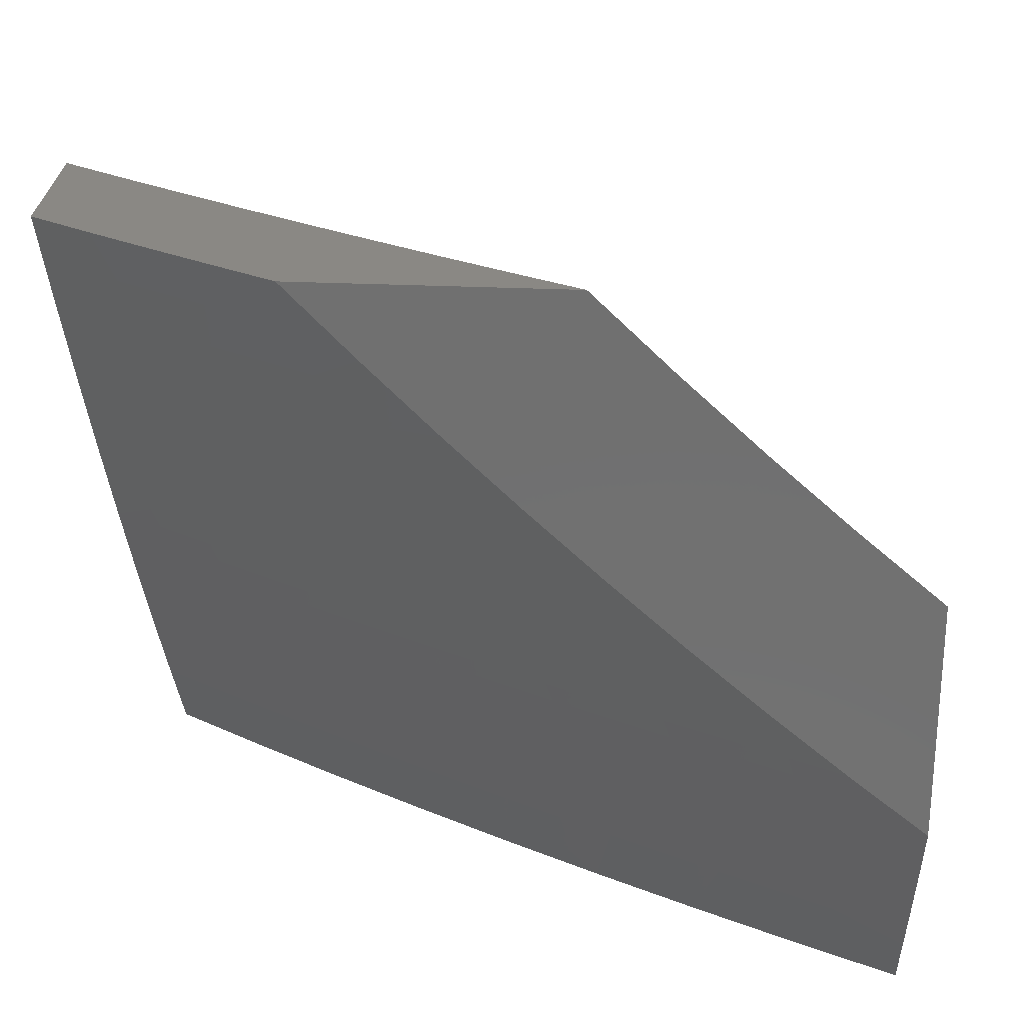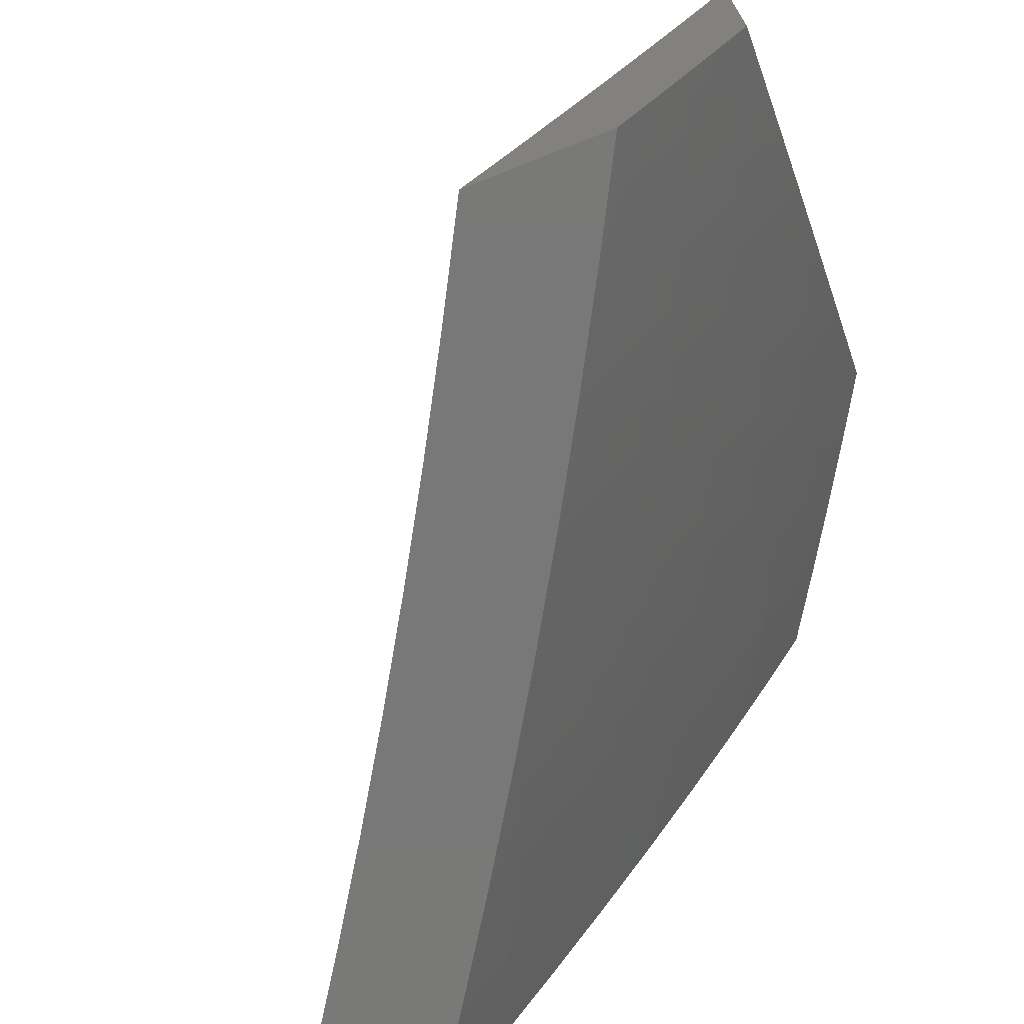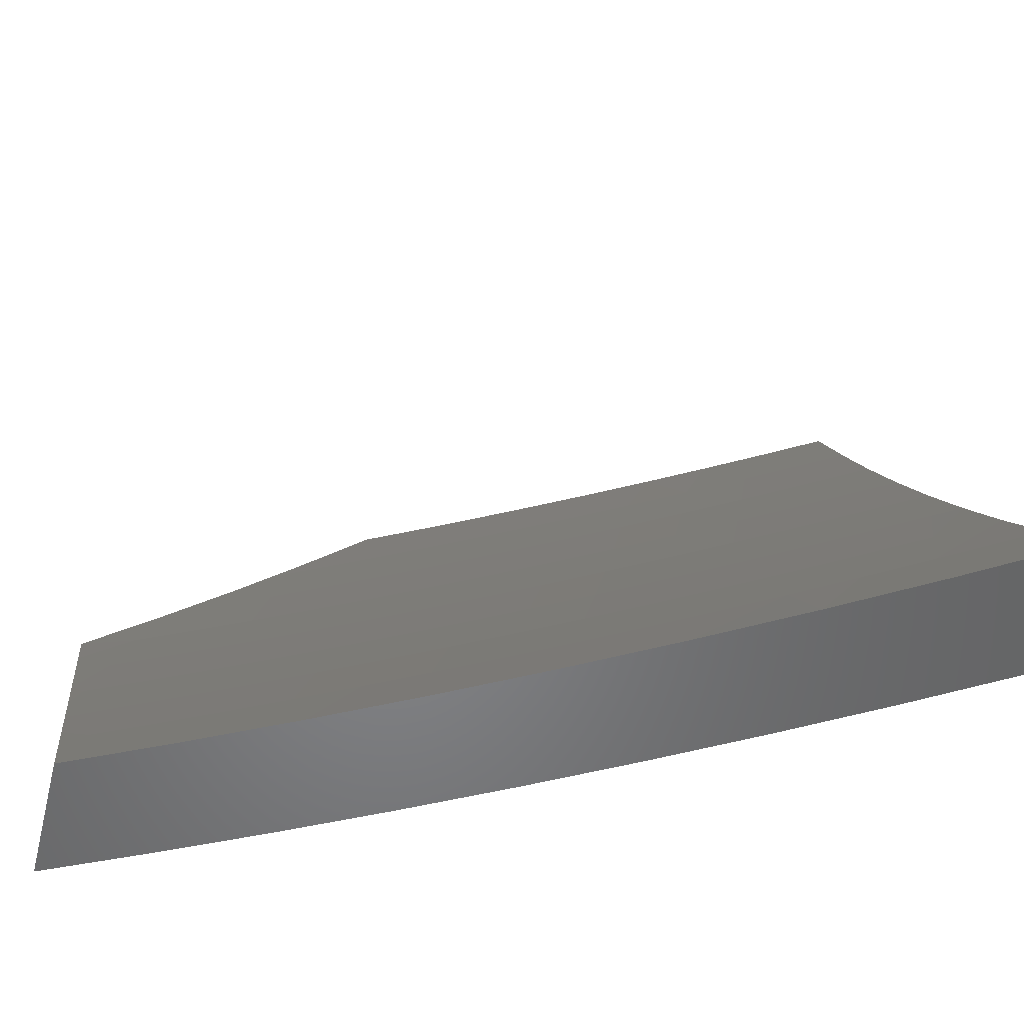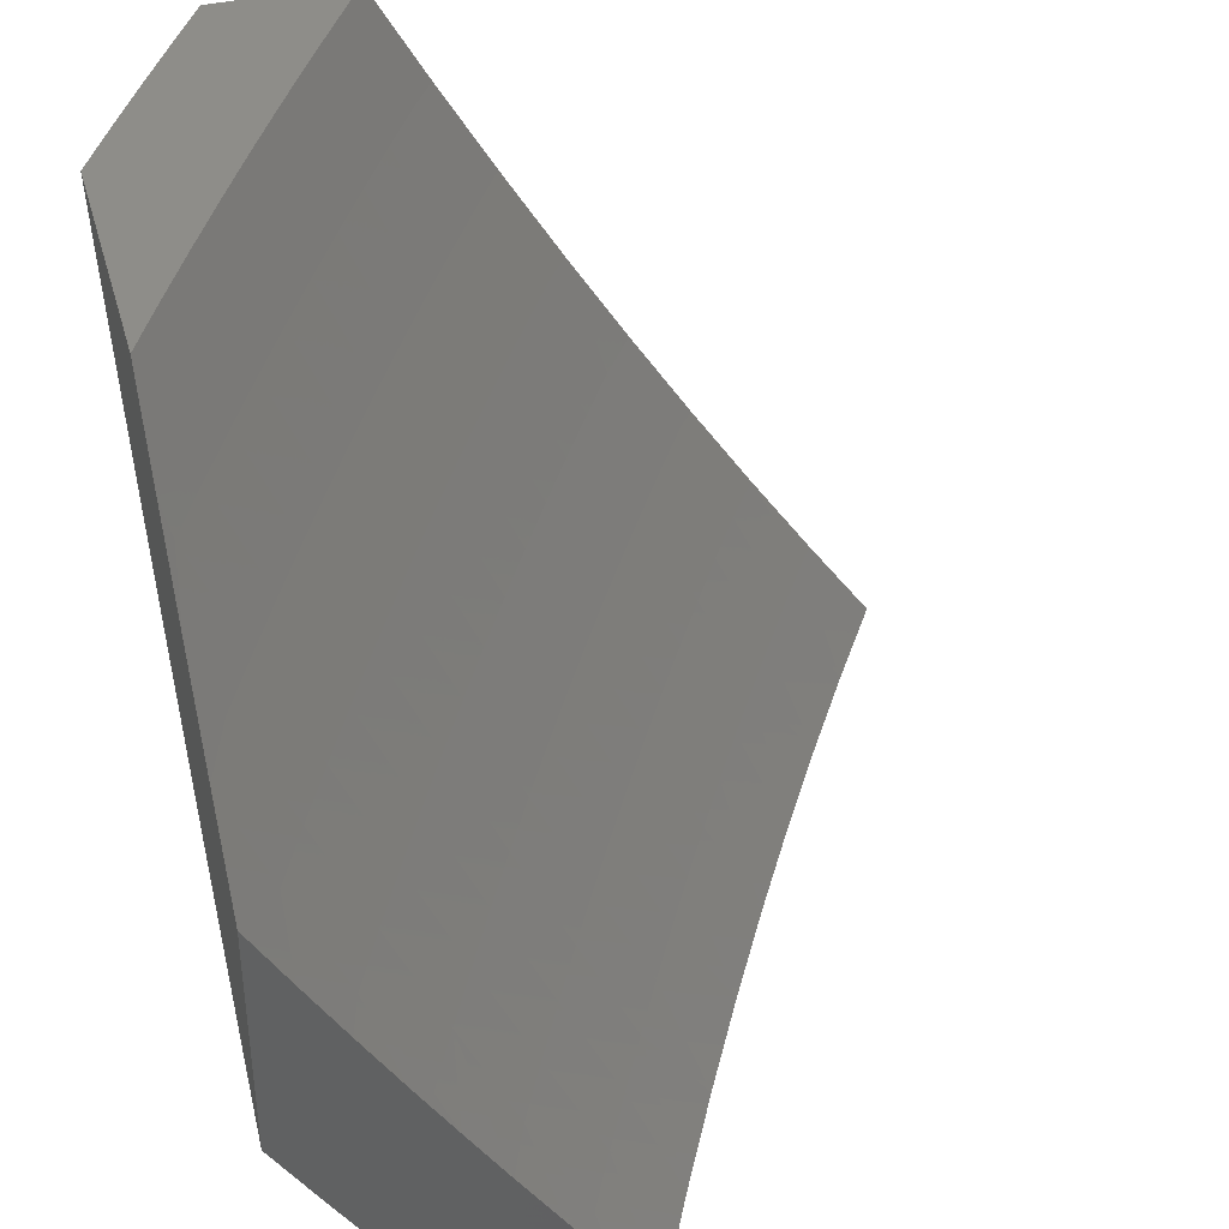
<metadata>
{"format":"stl","ext":"stl","renderer":"f3d","projection":"perspective","resolution":1024,"background":"white","views":[{"elev":27.0,"azim":94.2,"up":"+Z"},{"elev":-71.4,"azim":21.6,"up":"+Y"},{"elev":-52.3,"azim":-103.7,"up":"+Z"},{"elev":39.9,"azim":164.6,"up":"+Z"}]}
</metadata>
<code>
# stl→obj: 292 verts, 580 faces
v 8.308 -5 -5.879
v 8.227 -5 -6
v 8.328 -4.97 -5.877
v 8.302 -4.879 -6
v 8.369 -4.904 -5.877
v 8.41 -4.837 -5.877
v 8.469 -4.871 -5.754
v 8.51 -4.803 -5.754
v 8.525 -4.812 -5.723
v 8.564 -4.744 -5.723
v 8.579 -4.752 -5.692
v 8.618 -4.684 -5.692
v 8.633 -4.692 -5.661
v 8.709 -4.554 -5.661
v 8.724 -4.562 -5.63
v 8.799 -4.423 -5.63
v 8.813 -4.431 -5.598
v 8.885 -4.291 -5.598
v 8.9 -4.298 -5.567
v 8.97 -4.158 -5.567
v 8.984 -4.164 -5.536
v 9 -4.093 -5.568
v 8.999 -4.171 -5.505
v 9 -4.185 -5.492
v 8.929 -4.312 -5.505
v 9 -4.276 -5.414
v 8.944 -4.319 -5.473
v 8.958 -4.326 -5.442
v 8.871 -4.46 -5.473
v 8.886 -4.467 -5.442
v 8.796 -4.6 -5.473
v 8.811 -4.607 -5.442
v 8.719 -4.739 -5.473
v 8.733 -4.746 -5.442
v 8.68 -4.808 -5.473
v 8.694 -4.815 -5.442
v 8.639 -4.876 -5.473
v 8.653 -4.884 -5.442
v 8.598 -4.946 -5.473
v 8.612 -4.954 -5.442
v 8.544 -5 -5.509
v 8.619 -5 -5.383
v 8.639 -4.97 -5.379
v 8.667 -4.985 -5.316
v 8.708 -4.915 -5.316
v 8.692 -5 -5.256
v 8.735 -4.931 -5.253
v 8.762 -4.946 -5.19
v 8.803 -4.876 -5.19
v 8.829 -4.89 -5.127
v 8.869 -4.82 -5.127
v 8.895 -4.834 -5.064
v 8.974 -4.693 -5.064
v 8.959 -4.781 -5
v 9 -4.707 -5
v 9 -4.624 -5.086
v 8.948 -4.679 -5.127
v 8.921 -4.665 -5.19
v 8.843 -4.806 -5.19
v 8.816 -4.791 -5.253
v 8.776 -4.861 -5.253
v 8.749 -4.846 -5.316
v 8.681 -4.9 -5.379
v 8.376 -4.756 -6
v 8.45 -4.77 -5.877
v 8.549 -4.736 -5.754
v 8.603 -4.676 -5.723
v 8.695 -4.547 -5.692
v 8.784 -4.416 -5.661
v 8.87 -4.284 -5.63
v 8.955 -4.151 -5.598
v 8.489 -4.702 -5.877
v 8.448 -4.633 -6
v 8.528 -4.635 -5.877
v 8.518 -4.508 -6
v 8.604 -4.499 -5.877
v 8.587 -4.383 -6
v 8.677 -4.362 -5.877
v 8.653 -4.256 -6
v 8.748 -4.225 -5.877
v 8.718 -4.129 -6
v 8.816 -4.087 -5.877
v 8.78 -4 -6
v 8.836 -4 -5.912
v 8.892 -4 -5.823
v 8.879 -4.115 -5.754
v 8.81 -4.255 -5.754
v 8.739 -4.393 -5.754
v 8.665 -4.531 -5.754
v 8.588 -4.667 -5.754
v 8.946 -4 -5.733
v 8.894 -4.123 -5.723
v 8.825 -4.262 -5.723
v 8.754 -4.401 -5.723
v 8.68 -4.539 -5.723
v 8.909 -4.13 -5.692
v 9 -4 -5.643
v 8.925 -4.137 -5.661
v 8.94 -4.144 -5.63
v 8.987 -4.34 -5.379
v 9 -4.365 -5.334
v 8.914 -4.481 -5.379
v 8.942 -4.495 -5.316
v 8.839 -4.622 -5.379
v 8.866 -4.637 -5.316
v 8.761 -4.761 -5.379
v 8.789 -4.776 -5.316
v 8.721 -4.831 -5.379
v 9 -4.452 -5.253
v 8.97 -4.509 -5.253
v 8.894 -4.651 -5.253
v 8.997 -4.523 -5.19
v 9 -4.539 -5.17
v 8.918 -4.854 -5
v 8.855 -4.905 -5.064
v 8.788 -4.96 -5.127
v 8.764 -5 -5.129
v 8.876 -4.927 -5
v 8.814 -4.975 -5.064
v 8.833 -5 -5
v 8.467 -5 -5.633
v 8.529 -4.997 -5.536
v 8.57 -4.929 -5.536
v 8.584 -4.938 -5.505
v 8.625 -4.869 -5.505
v 8.389 -5 -5.756
v 8.458 -4.955 -5.692
v 8.472 -4.964 -5.661
v 8.487 -4.972 -5.63
v 8.527 -4.905 -5.63
v 8.542 -4.913 -5.598
v 8.583 -4.844 -5.598
v 8.597 -4.853 -5.567
v 8.637 -4.784 -5.567
v 8.651 -4.792 -5.536
v 8.691 -4.723 -5.536
v 8.705 -4.731 -5.505
v 8.782 -4.593 -5.505
v 8.429 -4.938 -5.754
v 8.484 -4.88 -5.723
v 8.539 -4.82 -5.692
v 8.594 -4.76 -5.661
v 8.647 -4.7 -5.63
v 8.739 -4.57 -5.598
v 8.828 -4.438 -5.567
v 8.915 -4.305 -5.536
v 8.443 -4.947 -5.723
v 8.499 -4.888 -5.692
v 8.513 -4.896 -5.661
v 8.554 -4.828 -5.661
v 8.501 -4.98 -5.598
v 8.515 -4.989 -5.567
v 8.556 -4.921 -5.567
v 8.568 -4.836 -5.63
v 8.623 -4.776 -5.598
v 8.676 -4.715 -5.567
v 8.768 -4.585 -5.536
v 8.857 -4.453 -5.505
v 8.608 -4.768 -5.63
v 8.611 -4.861 -5.536
v 8.665 -4.8 -5.505
v 8.662 -4.707 -5.598
v 8.753 -4.577 -5.567
v 8.843 -4.445 -5.536
v 8.769 -4.408 -5.692
v 8.84 -4.269 -5.692
v 8.855 -4.277 -5.661
v 8.543 -4.129 -6
v 8.634 -4.105 -5.877
v 8.606 -4 -6
v 8.67 -4.032 -5.877
v 8.658 -4 -5.92
v 8.709 -4 -5.84
v 8.733 -4.061 -5.754
v 8.759 -4 -5.76
v 8.795 -4.09 -5.63
v 8.809 -4 -5.679
v 8.831 -4.015 -5.63
v 8.858 -4 -5.597
v 8.892 -4.043 -5.505
v 8.906 -4 -5.516
v 8.953 -4 -5.433
v 8.951 -4.07 -5.38
v 9 -4 -5.351
v 9 -4.1 -5.266
v 8.915 -4.146 -5.38
v 8.972 -4.172 -5.254
v 8.935 -4.248 -5.254
v 9 -4.198 -5.179
v 8.99 -4.275 -5.127
v 9 -4.294 -5.091
v 8.952 -4.351 -5.127
v 9 -4.389 -5
v 8.913 -4.427 -5.127
v 8.96 -4.466 -5
v 8.873 -4.503 -5.127
v 8.919 -4.544 -5
v 8.833 -4.578 -5.127
v 8.878 -4.621 -5
v 8.791 -4.653 -5.127
v 8.835 -4.697 -5
v 8.749 -4.728 -5.127
v 8.793 -4.774 -5
v 8.707 -4.803 -5.127
v 8.749 -4.849 -5
v 8.663 -4.878 -5.127
v 8.705 -4.925 -5
v 8.619 -4.952 -5.127
v 8.66 -5 -5
v 8.589 -5 -5.129
v 8.566 -4.921 -5.254
v 8.521 -4.995 -5.254
v 8.511 -4.89 -5.38
v 8.467 -4.963 -5.38
v 8.455 -4.857 -5.505
v 8.411 -4.93 -5.505
v 8.397 -4.824 -5.63
v 8.353 -4.896 -5.63
v 8.338 -4.79 -5.754
v 8.295 -4.862 -5.754
v 8.278 -4.756 -5.877
v 8.235 -4.827 -5.877
v 8.194 -4.757 -6
v 8.118 -4.879 -6
v 8.477 -4.257 -6
v 8.56 -4.252 -5.877
v 8.597 -4.179 -5.877
v 8.66 -4.209 -5.754
v 8.697 -4.135 -5.754
v 8.721 -4.239 -5.63
v 8.759 -4.165 -5.63
v 8.781 -4.268 -5.505
v 8.819 -4.193 -5.505
v 8.84 -4.296 -5.38
v 8.877 -4.221 -5.38
v 8.896 -4.324 -5.254
v 8.522 -4.324 -5.877
v 8.409 -4.383 -6
v 8.483 -4.397 -5.877
v 8.443 -4.469 -5.877
v 8.505 -4.502 -5.754
v 8.464 -4.574 -5.754
v 8.524 -4.607 -5.63
v 8.482 -4.679 -5.63
v 8.54 -4.712 -5.505
v 8.498 -4.785 -5.505
v 8.554 -4.816 -5.38
v 8.339 -4.509 -6
v 8.403 -4.541 -5.877
v 8.423 -4.647 -5.754
v 8.44 -4.752 -5.63
v 8.362 -4.613 -5.877
v 8.267 -4.633 -6
v 8.32 -4.684 -5.877
v 8.041 -5 -6
v 8.146 -4.968 -5.877
v 8.191 -4.897 -5.877
v 8.251 -4.933 -5.754
v 8.309 -4.968 -5.63
v 8.365 -5 -5.509
v 8.441 -5 -5.383
v 8.516 -5 -5.257
v 8.124 -5 -5.879
v 8.206 -5 -5.757
v 8.286 -5 -5.633
v 8.856 -4.118 -5.505
v 8.622 -4.283 -5.754
v 8.584 -4.356 -5.754
v 8.545 -4.429 -5.754
v 8.683 -4.313 -5.63
v 8.644 -4.387 -5.63
v 8.605 -4.46 -5.63
v 8.565 -4.534 -5.63
v 8.743 -4.342 -5.505
v 8.704 -4.417 -5.505
v 8.664 -4.491 -5.505
v 8.624 -4.565 -5.505
v 8.582 -4.638 -5.505
v 8.801 -4.371 -5.38
v 8.762 -4.446 -5.38
v 8.722 -4.521 -5.38
v 8.681 -4.595 -5.38
v 8.639 -4.669 -5.38
v 8.597 -4.743 -5.38
v 8.858 -4.399 -5.254
v 8.818 -4.475 -5.254
v 8.778 -4.55 -5.254
v 8.737 -4.625 -5.254
v 8.695 -4.699 -5.254
v 8.653 -4.773 -5.254
v 8.61 -4.847 -5.254
v 8.381 -4.719 -5.754
f 1 2 3
f 3 2 4
f 3 4 5
f 5 4 6
f 5 6 7
f 7 6 8
f 7 8 9
f 9 8 10
f 9 10 11
f 11 10 12
f 11 12 13
f 13 12 14
f 13 14 15
f 15 14 16
f 15 16 17
f 17 16 18
f 17 18 19
f 19 18 20
f 19 20 21
f 21 20 22
f 21 22 23
f 23 22 24
f 23 24 25
f 25 24 26
f 25 26 27
f 27 26 28
f 27 28 29
f 29 28 30
f 29 30 31
f 31 30 32
f 31 32 33
f 33 32 34
f 33 34 35
f 35 34 36
f 35 36 37
f 37 36 38
f 37 38 39
f 39 38 40
f 39 40 41
f 41 40 42
f 42 40 43
f 42 43 44
f 44 43 45
f 44 45 46
f 46 45 47
f 46 47 48
f 48 47 49
f 48 49 50
f 50 49 51
f 50 51 52
f 52 51 53
f 52 53 54
f 54 53 55
f 55 53 56
f 56 53 57
f 56 57 58
f 58 57 59
f 58 59 60
f 60 59 61
f 60 61 62
f 62 61 45
f 62 45 63
f 63 45 43
f 63 43 40
f 4 64 6
f 6 64 65
f 6 65 8
f 8 65 66
f 8 66 10
f 10 66 67
f 10 67 12
f 12 67 68
f 12 68 14
f 14 68 69
f 14 69 16
f 16 69 70
f 16 70 18
f 18 70 71
f 18 71 20
f 20 71 22
f 65 64 72
f 72 64 73
f 72 73 74
f 74 73 75
f 74 75 76
f 76 75 77
f 76 77 78
f 78 77 79
f 78 79 80
f 80 79 81
f 80 81 82
f 82 81 83
f 82 83 84
f 84 85 82
f 82 85 86
f 82 86 80
f 80 86 87
f 80 87 78
f 78 87 88
f 78 88 76
f 76 88 89
f 76 89 74
f 74 89 90
f 74 90 72
f 72 90 66
f 72 66 65
f 85 91 86
f 86 91 92
f 86 92 87
f 87 92 93
f 87 93 88
f 88 93 94
f 88 94 89
f 89 94 95
f 89 95 90
f 90 95 67
f 90 67 66
f 92 91 96
f 96 91 97
f 96 97 98
f 98 97 22
f 98 22 99
f 99 22 71
f 99 71 70
f 28 26 100
f 100 26 101
f 100 101 102
f 102 101 103
f 102 103 104
f 104 103 105
f 104 105 106
f 106 105 107
f 106 107 108
f 108 107 62
f 108 62 63
f 101 109 103
f 103 109 110
f 103 110 105
f 105 110 111
f 105 111 107
f 107 111 60
f 107 60 62
f 110 109 112
f 112 109 113
f 112 113 58
f 58 113 56
f 54 114 52
f 52 114 115
f 52 115 50
f 50 115 116
f 50 116 48
f 48 116 117
f 48 117 46
f 114 118 115
f 115 118 119
f 115 119 116
f 116 119 117
f 118 120 119
f 119 120 117
f 46 42 44
f 121 122 41
f 41 122 123
f 41 123 124
f 124 123 125
f 124 125 37
f 37 125 35
f 126 127 121
f 121 127 128
f 121 128 129
f 129 128 130
f 129 130 131
f 131 130 132
f 131 132 133
f 133 132 134
f 133 134 135
f 135 134 136
f 135 136 137
f 137 136 138
f 137 138 31
f 31 138 29
f 1 3 126
f 126 3 5
f 126 5 139
f 139 5 7
f 139 7 140
f 140 7 9
f 140 9 141
f 141 9 11
f 141 11 142
f 142 11 13
f 142 13 143
f 143 13 15
f 143 15 144
f 144 15 17
f 144 17 145
f 145 17 19
f 145 19 146
f 146 19 21
f 146 21 23
f 127 126 147
f 147 126 139
f 147 139 140
f 127 147 148
f 148 147 140
f 148 140 141
f 128 127 149
f 149 127 148
f 149 148 150
f 150 148 141
f 150 141 142
f 129 151 121
f 121 151 152
f 121 152 122
f 122 152 123
f 129 131 151
f 151 131 153
f 151 153 152
f 152 153 123
f 150 154 149
f 149 154 130
f 149 130 128
f 130 154 132
f 132 154 155
f 132 155 134
f 134 155 156
f 134 156 136
f 136 156 157
f 136 157 138
f 138 157 158
f 138 158 29
f 29 158 27
f 154 150 159
f 159 150 142
f 159 142 143
f 153 131 133
f 123 153 160
f 160 153 133
f 160 133 135
f 123 160 125
f 125 160 161
f 125 161 35
f 35 161 33
f 161 160 135
f 124 37 39
f 108 63 38
f 38 63 40
f 108 38 36
f 49 47 61
f 61 47 45
f 41 124 39
f 68 67 95
f 143 162 159
f 159 162 155
f 159 155 154
f 155 162 156
f 156 162 163
f 156 163 157
f 157 163 164
f 157 164 158
f 158 164 25
f 158 25 27
f 163 162 144
f 144 162 143
f 161 135 137
f 31 33 137
f 137 33 161
f 108 36 106
f 106 36 34
f 106 34 104
f 104 34 32
f 104 32 102
f 102 32 30
f 102 30 100
f 100 30 28
f 49 61 59
f 58 60 111
f 49 59 51
f 51 59 57
f 51 57 53
f 68 95 165
f 165 95 94
f 165 94 166
f 166 94 93
f 166 93 96
f 96 93 92
f 164 163 145
f 145 163 144
f 112 58 111
f 112 111 110
f 68 165 69
f 69 165 167
f 69 167 70
f 70 167 99
f 167 165 166
f 25 164 146
f 146 164 145
f 96 98 166
f 166 98 167
f 98 99 167
f 23 25 146
f 168 169 170
f 170 169 171
f 170 171 172
f 172 171 173
f 173 171 174
f 173 174 175
f 175 174 176
f 175 176 177
f 177 176 178
f 177 178 179
f 179 178 180
f 179 180 181
f 181 180 182
f 182 180 183
f 182 183 184
f 184 183 185
f 185 183 186
f 185 186 187
f 187 186 188
f 187 188 189
f 189 188 190
f 189 190 191
f 191 190 192
f 191 192 193
f 193 192 194
f 193 194 195
f 195 194 196
f 195 196 197
f 197 196 198
f 197 198 199
f 199 198 200
f 199 200 201
f 201 200 202
f 201 202 203
f 203 202 204
f 203 204 205
f 205 204 206
f 205 206 207
f 207 206 208
f 207 208 209
f 209 208 210
f 210 208 211
f 210 211 212
f 212 211 213
f 212 213 214
f 214 213 215
f 214 215 216
f 216 215 217
f 216 217 218
f 218 217 219
f 218 219 220
f 220 219 221
f 220 221 222
f 222 221 223
f 222 223 224
f 225 226 168
f 168 226 227
f 168 227 169
f 169 227 228
f 169 228 229
f 229 228 230
f 229 230 231
f 231 230 232
f 231 232 233
f 233 232 234
f 233 234 235
f 235 234 236
f 235 236 188
f 188 236 192
f 188 192 190
f 226 225 237
f 237 225 238
f 237 238 239
f 239 238 240
f 239 240 241
f 241 240 242
f 241 242 243
f 243 242 244
f 243 244 245
f 245 244 246
f 245 246 247
f 247 246 213
f 247 213 211
f 238 248 240
f 240 248 249
f 240 249 242
f 242 249 250
f 242 250 244
f 244 250 251
f 244 251 246
f 246 251 215
f 246 215 213
f 249 248 252
f 252 248 253
f 252 253 254
f 254 253 221
f 254 221 219
f 253 223 221
f 255 256 224
f 224 256 257
f 224 257 222
f 222 257 258
f 222 258 220
f 220 258 259
f 220 259 218
f 218 259 260
f 218 260 216
f 216 260 261
f 216 261 214
f 214 261 262
f 214 262 212
f 212 262 210
f 255 263 256
f 256 263 264
f 256 264 257
f 257 264 258
f 264 265 258
f 258 265 259
f 265 260 259
f 189 185 187
f 169 229 171
f 171 229 174
f 180 178 266
f 266 178 176
f 266 176 233
f 233 176 231
f 229 231 174
f 174 231 176
f 183 180 186
f 186 180 266
f 186 266 235
f 235 266 233
f 188 186 235
f 228 227 267
f 267 227 226
f 267 226 268
f 268 226 237
f 268 237 269
f 269 237 239
f 269 239 241
f 230 228 270
f 270 228 267
f 270 267 271
f 271 267 268
f 271 268 272
f 272 268 269
f 272 269 273
f 273 269 241
f 273 241 243
f 232 230 274
f 274 230 270
f 274 270 275
f 275 270 271
f 275 271 276
f 276 271 272
f 276 272 277
f 277 272 273
f 277 273 278
f 278 273 243
f 278 243 245
f 234 232 279
f 279 232 274
f 279 274 280
f 280 274 275
f 280 275 281
f 281 275 276
f 281 276 282
f 282 276 277
f 282 277 283
f 283 277 278
f 283 278 284
f 284 278 245
f 284 245 247
f 194 192 236
f 236 234 285
f 285 234 279
f 285 279 286
f 286 279 280
f 286 280 287
f 287 280 281
f 287 281 288
f 288 281 282
f 288 282 289
f 289 282 283
f 289 283 290
f 290 283 284
f 290 284 291
f 291 284 247
f 291 247 211
f 286 196 285
f 285 196 194
f 285 194 236
f 196 286 198
f 198 286 287
f 198 287 200
f 200 287 288
f 200 288 202
f 202 288 289
f 202 289 204
f 204 289 290
f 204 290 206
f 206 290 291
f 206 291 208
f 208 291 211
f 249 252 250
f 250 252 292
f 250 292 251
f 251 292 217
f 251 217 215
f 252 254 292
f 292 254 219
f 292 219 217
f 55 56 193
f 193 56 113
f 193 113 191
f 191 113 109
f 191 109 189
f 189 109 101
f 189 101 26
f 189 26 185
f 185 26 24
f 185 24 184
f 184 24 22
f 184 22 97
f 91 181 97
f 97 181 182
f 97 182 184
f 181 91 179
f 179 91 85
f 179 85 177
f 177 85 175
f 175 85 84
f 175 84 173
f 173 84 83
f 173 83 172
f 172 83 170
f 83 81 170
f 170 81 168
f 168 81 79
f 168 79 225
f 225 79 77
f 225 77 238
f 238 77 75
f 238 75 248
f 248 75 73
f 248 73 253
f 253 73 64
f 253 64 223
f 223 64 4
f 223 4 2
f 255 224 2
f 2 224 223
f 118 203 120
f 120 203 205
f 120 205 207
f 118 114 203
f 203 114 201
f 201 114 54
f 201 54 199
f 199 54 55
f 199 55 197
f 197 55 195
f 195 55 193
f 207 209 120
f 255 2 263
f 263 2 1
f 263 1 264
f 264 1 126
f 264 126 265
f 265 126 121
f 265 121 260
f 260 121 41
f 260 41 261
f 261 41 42
f 261 42 262
f 262 42 46
f 262 46 210
f 210 46 117
f 210 117 209
f 209 117 120

</code>
